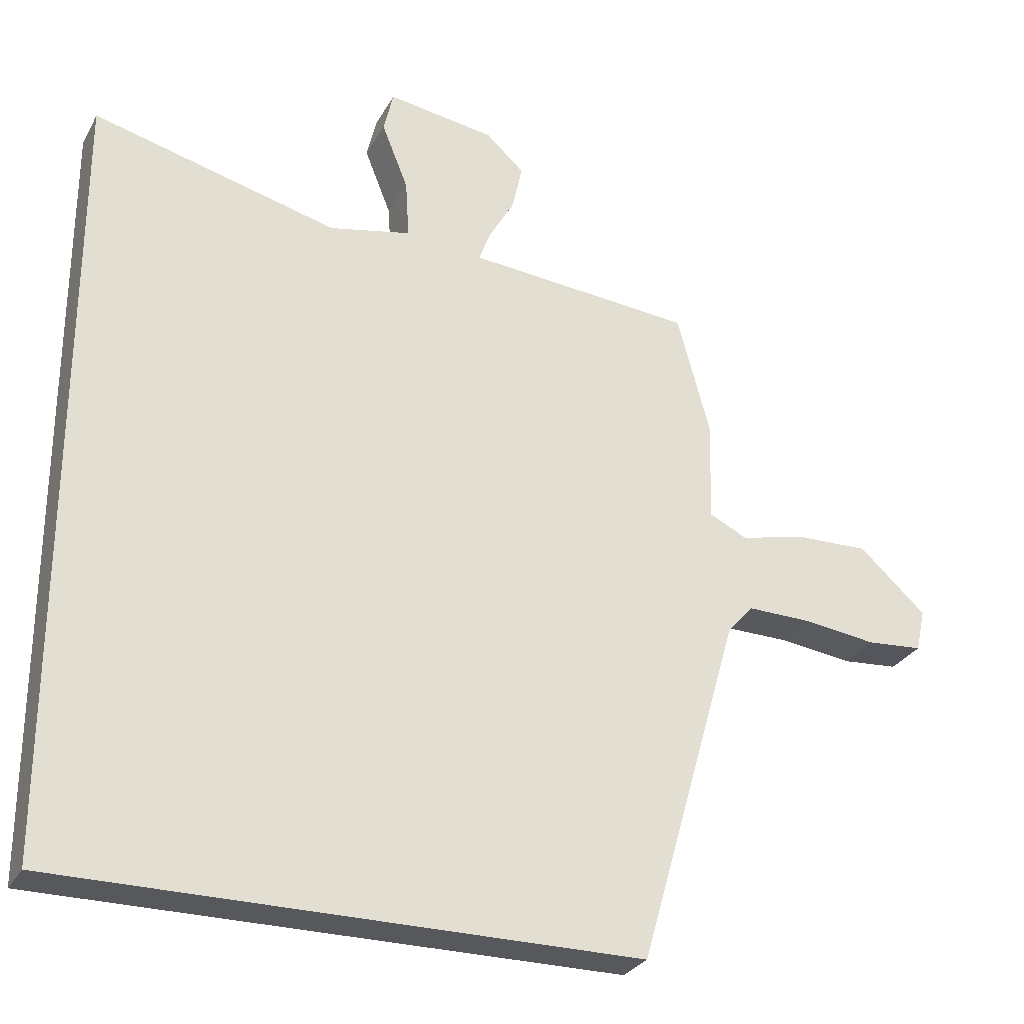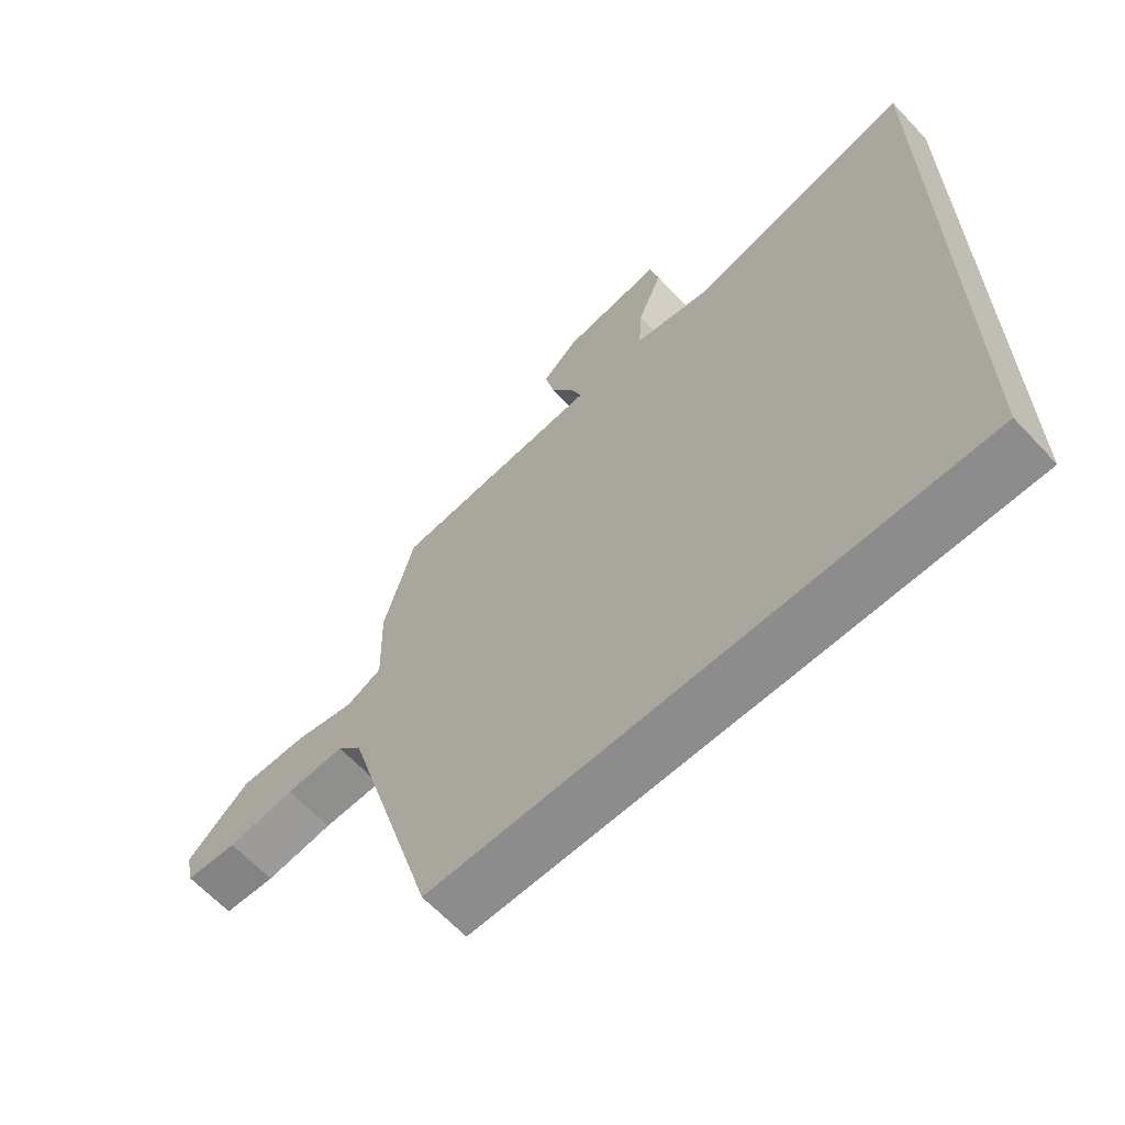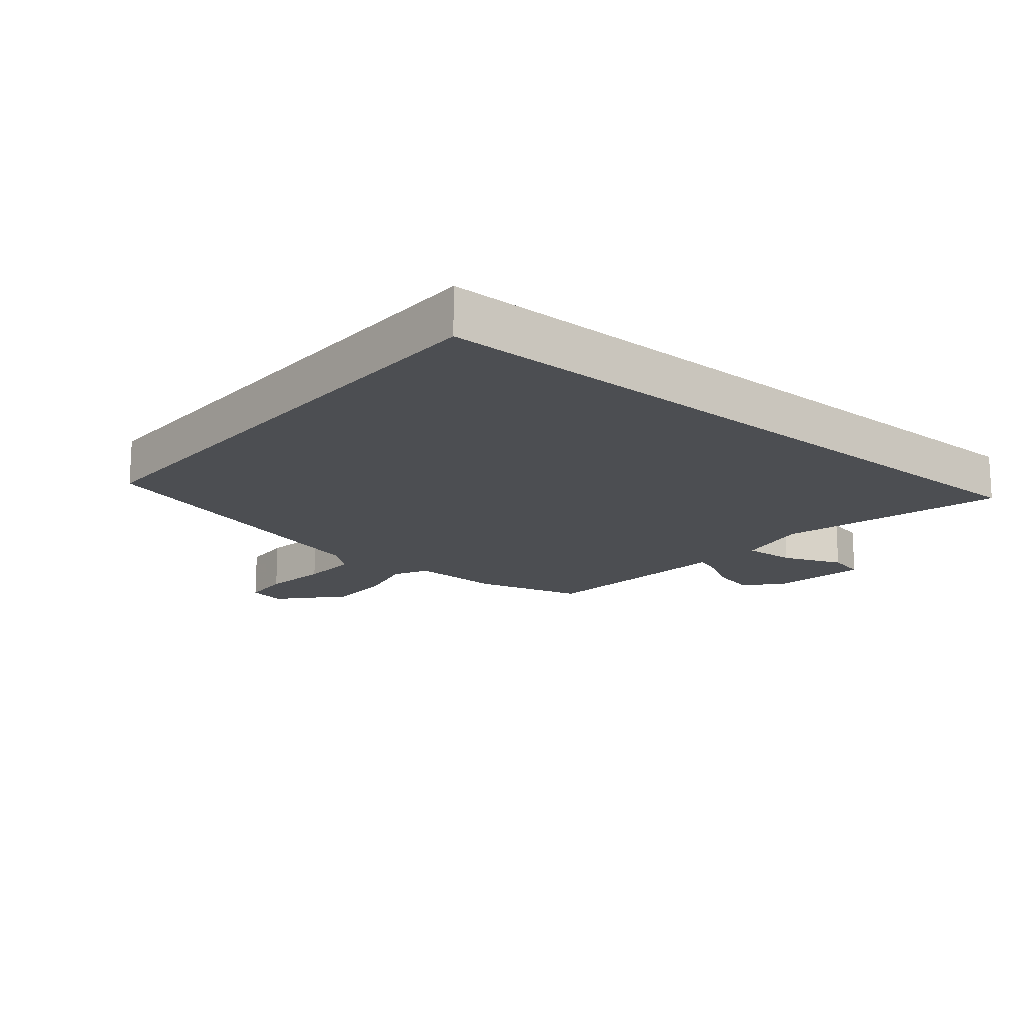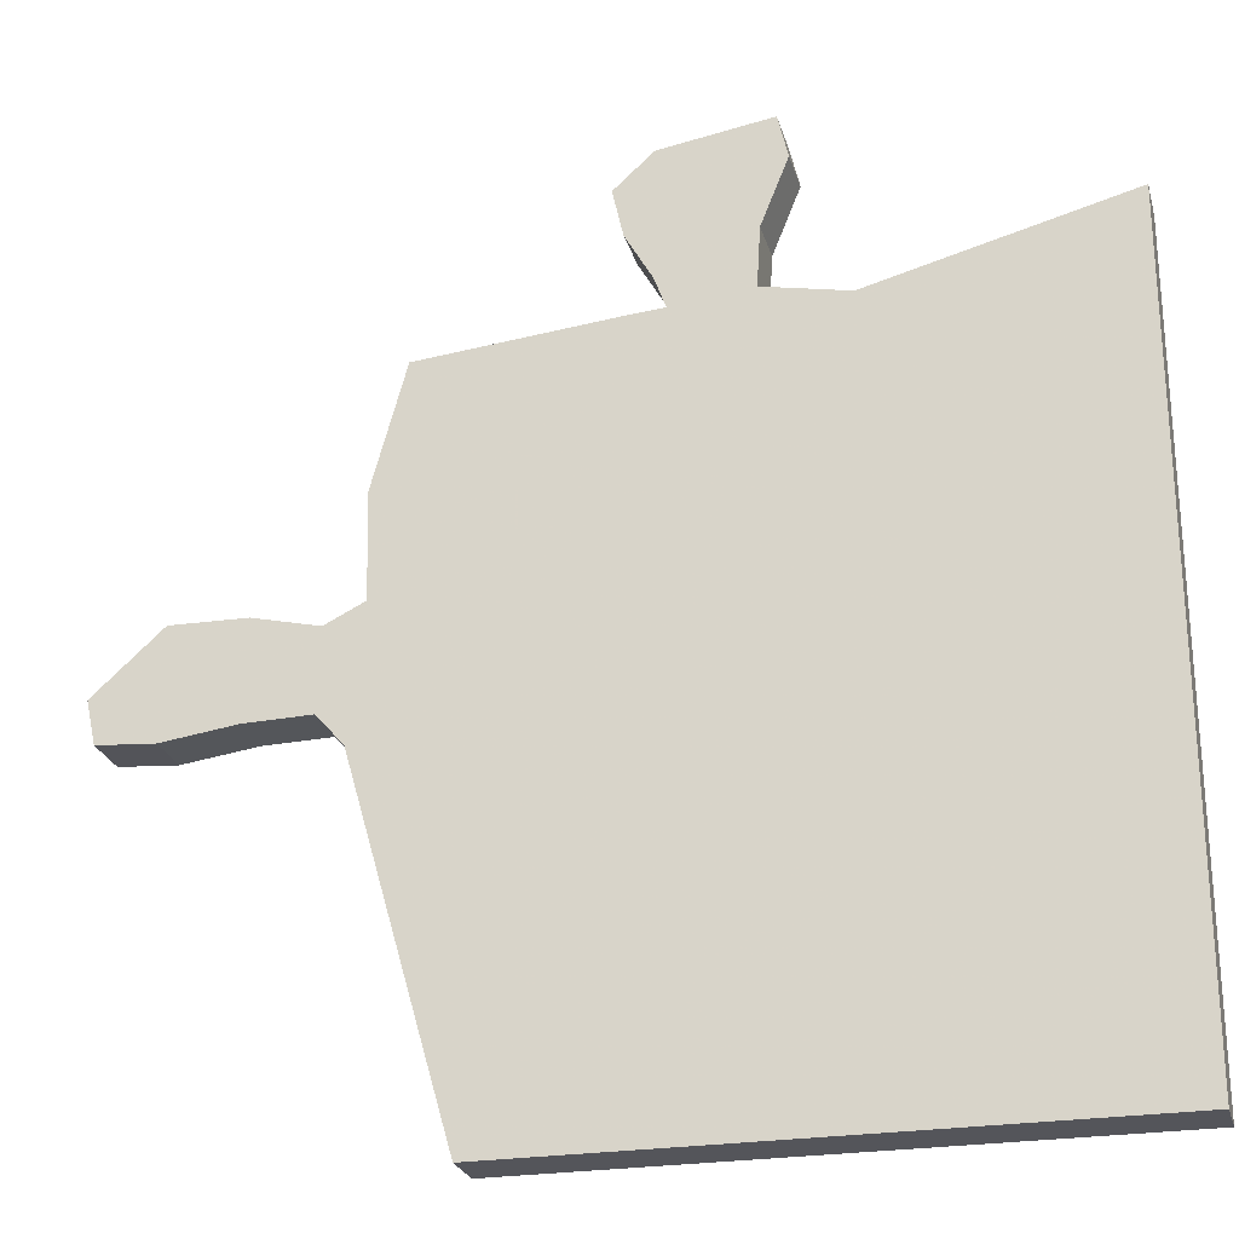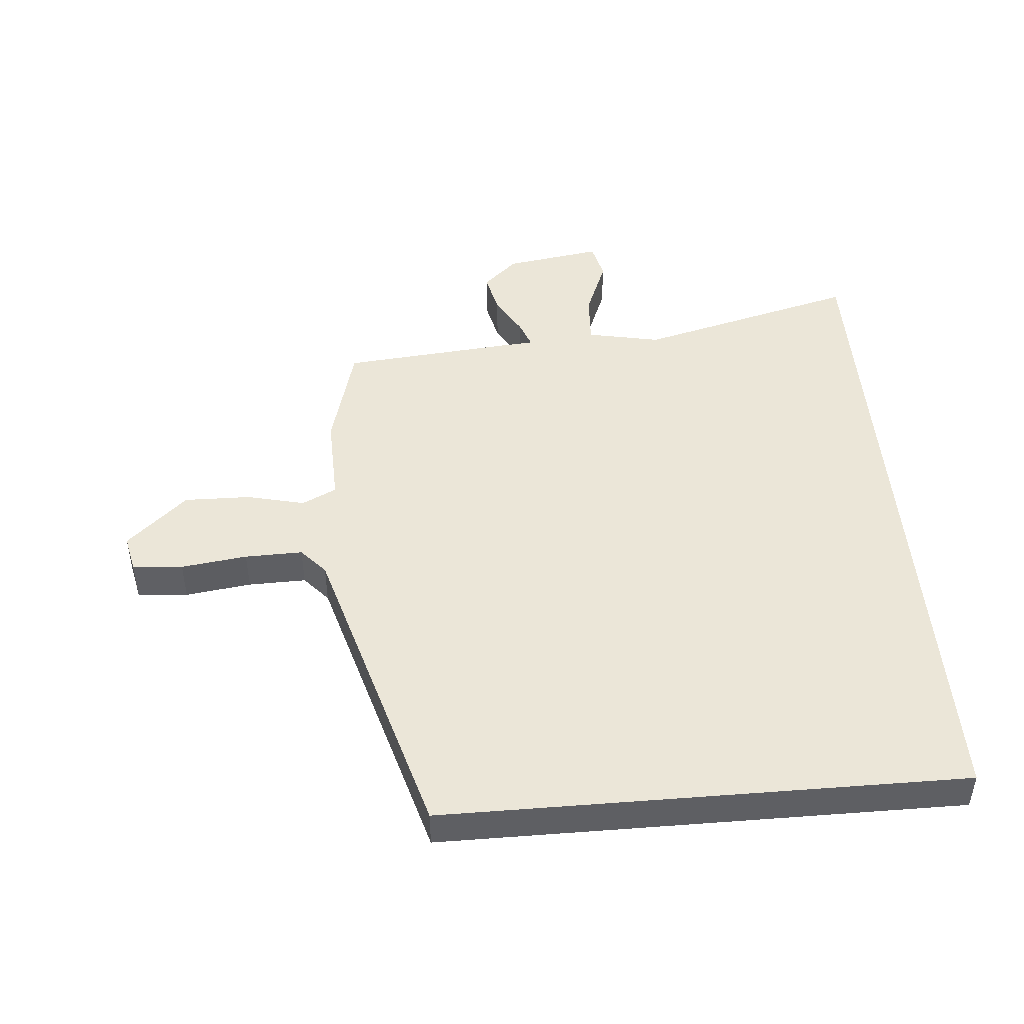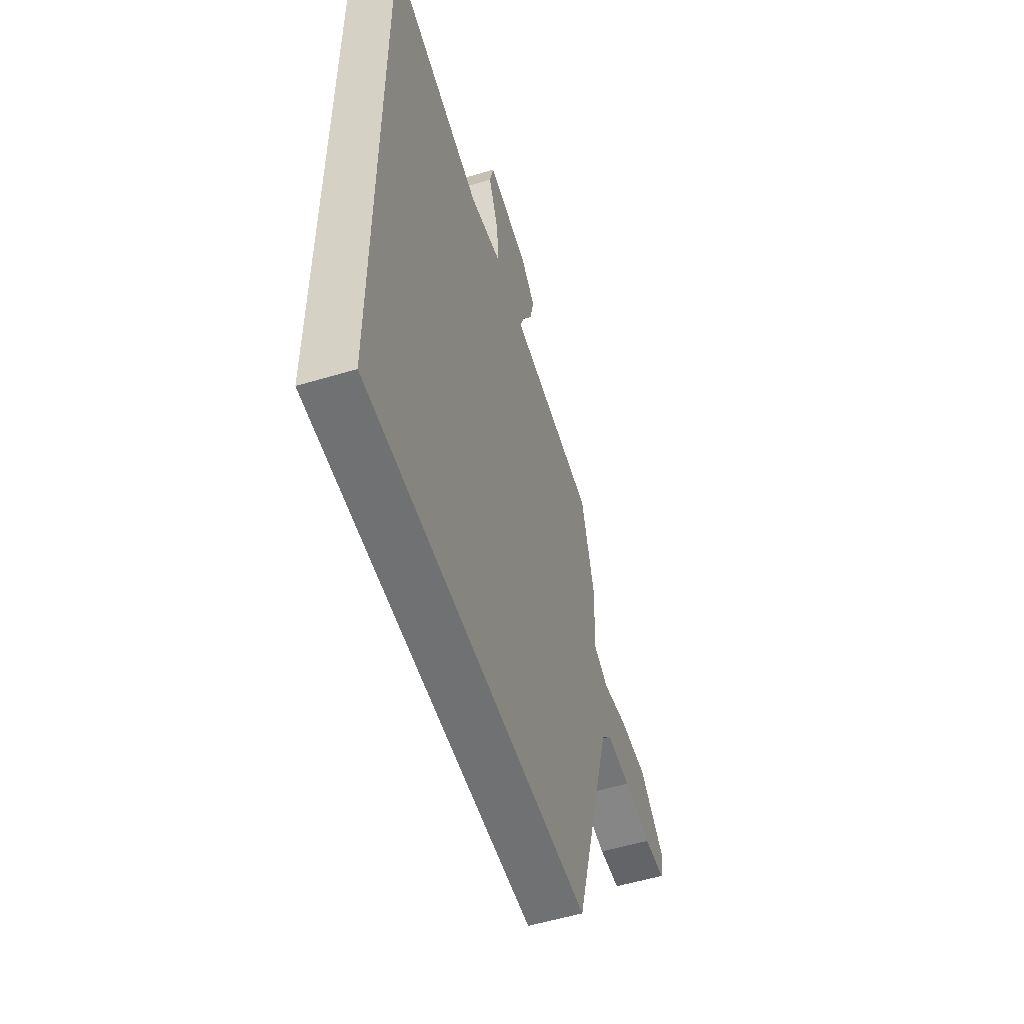
<metadata>
{"format":"obj","ext":"obj","renderer":"f3d","projection":"perspective","resolution":1024,"background":"white","views":[{"elev":-28.5,"azim":-23.8,"up":"+Z"},{"elev":-64.3,"azim":-136.9,"up":"+Z"},{"elev":-16.6,"azim":-129.9,"up":"+Y"},{"elev":-25.0,"azim":-165.3,"up":"+Z"},{"elev":46.6,"azim":175.2,"up":"+Y"},{"elev":-55.2,"azim":-72.4,"up":"+Z"}]}
</metadata>
<code>
v -0.5 0.07 -0.5
v -0.5 0.07 0.61
v -0.148 0.07 0.519
v -0.031 0.07 0.543
v -0.036 0.07 0.626
v -0.074 0.07 0.721
v -0.06 0.07 0.781
v 0.094 0.07 0.757
v 0.149 0.07 0.707
v 0.134 0.07 0.64
v 0.097 0.07 0.575
v 0.081 0.07 0.531
v 0.134 0.07 0.527
v 0.405 0.07 0.502
v 0.452 0.07 0.329
v 0.448 0.07 0.185
v 0.503 0.07 0.158
v 0.595 0.07 0.18
v 0.701 0.07 0.182
v 0.797 0.07 0.095
v 0.784 0.07 0.035
v 0.704 0.07 0.029
v 0.599 0.07 0.043
v 0.507 0.07 0.045
v 0.469 0.07 0.002
v 0.325 0.07 -0.5
v -0.5 0 -0.5
v -0.5 0 0.61
v -0.148 0 0.519
v -0.031 0 0.543
v -0.036 0 0.626
v -0.074 0 0.721
v -0.06 0 0.781
v 0.094 0 0.757
v 0.149 0 0.707
v 0.134 0 0.64
v 0.097 0 0.575
v 0.081 0 0.531
v 0.134 0 0.527
v 0.405 0 0.502
v 0.452 0 0.329
v 0.448 0 0.185
v 0.503 0 0.158
v 0.595 0 0.18
v 0.701 0 0.182
v 0.797 0 0.095
v 0.784 0 0.035
v 0.704 0 0.029
v 0.599 0 0.043
v 0.507 0 0.045
v 0.469 0 0.002
v 0.325 0 -0.5
f 25 26 1 2
f 24 25 2 3
f 23 24 3 4
f 17 18 19 20
f 17 20 21 22
f 13 14 15 16
f 12 13 16
f 8 9 10 11
f 8 11 12
f 5 6 7 8
f 5 8 12
f 4 5 12 16
f 16 17 22 23
f 4 16 23
f 28 27 52 51
f 29 28 51 50
f 30 29 50 49
f 46 45 44 43
f 48 47 46 43
f 42 41 40 39
f 42 39 38
f 37 36 35 34
f 38 37 34
f 34 33 32 31
f 38 34 31
f 42 38 31 30
f 49 48 43 42
f 49 42 30
f 1 27 28 2
f 2 28 29 3
f 3 29 30 4
f 4 30 31 5
f 5 31 32 6
f 6 32 33 7
f 7 33 34 8
f 8 34 35 9
f 9 35 36 10
f 10 36 37 11
f 11 37 38 12
f 12 38 39 13
f 13 39 40 14
f 14 40 41 15
f 15 41 42 16
f 16 42 43 17
f 17 43 44 18
f 18 44 45 19
f 19 45 46 20
f 20 46 47 21
f 21 47 48 22
f 22 48 49 23
f 23 49 50 24
f 24 50 51 25
f 25 51 52 26
f 26 52 27 1

</code>
